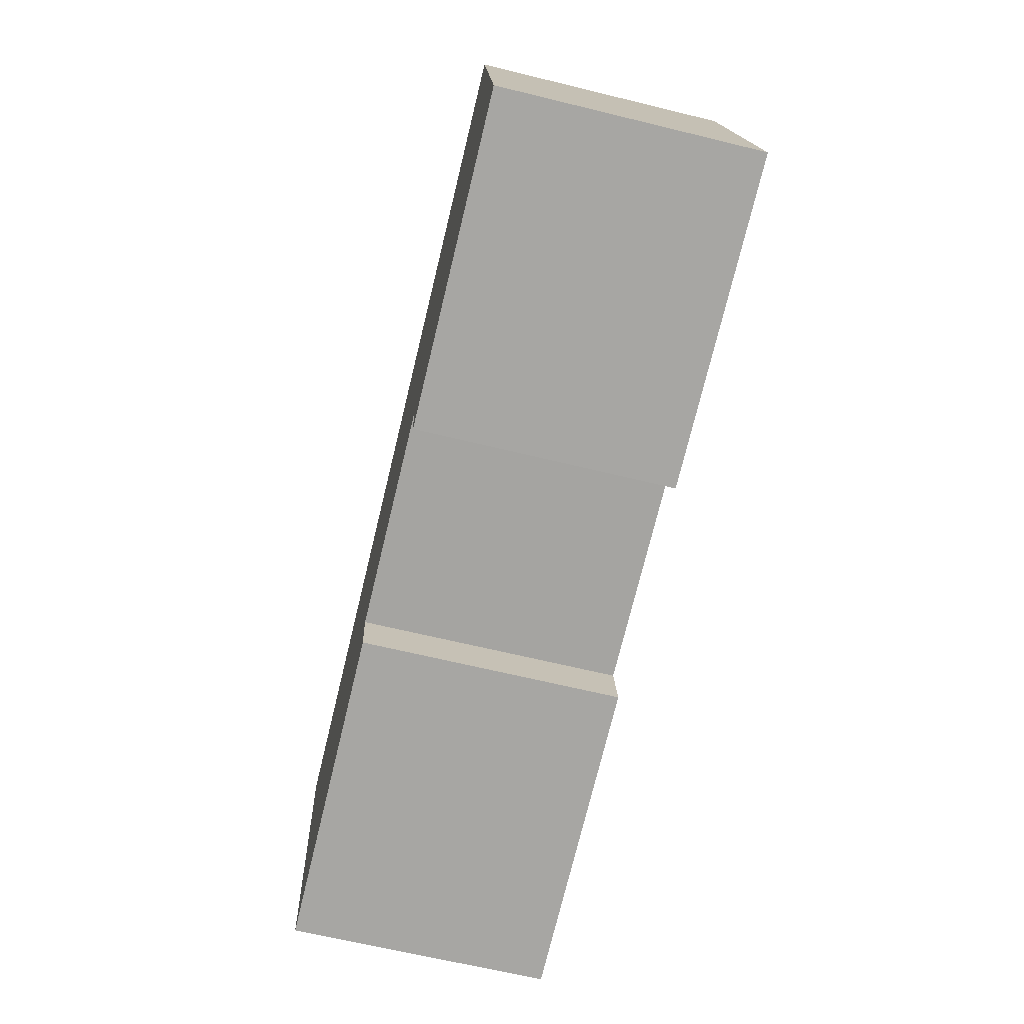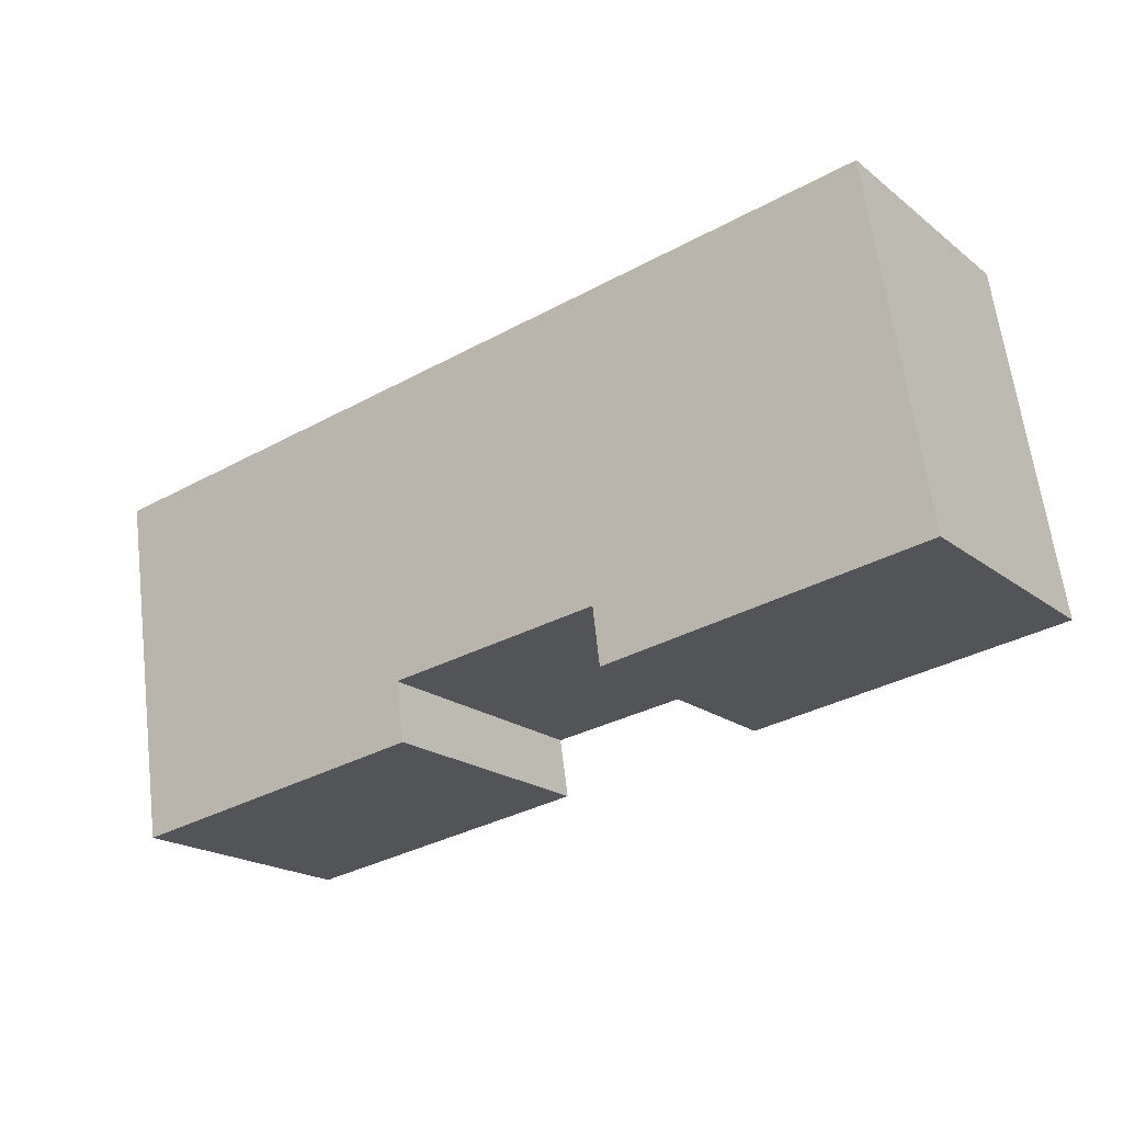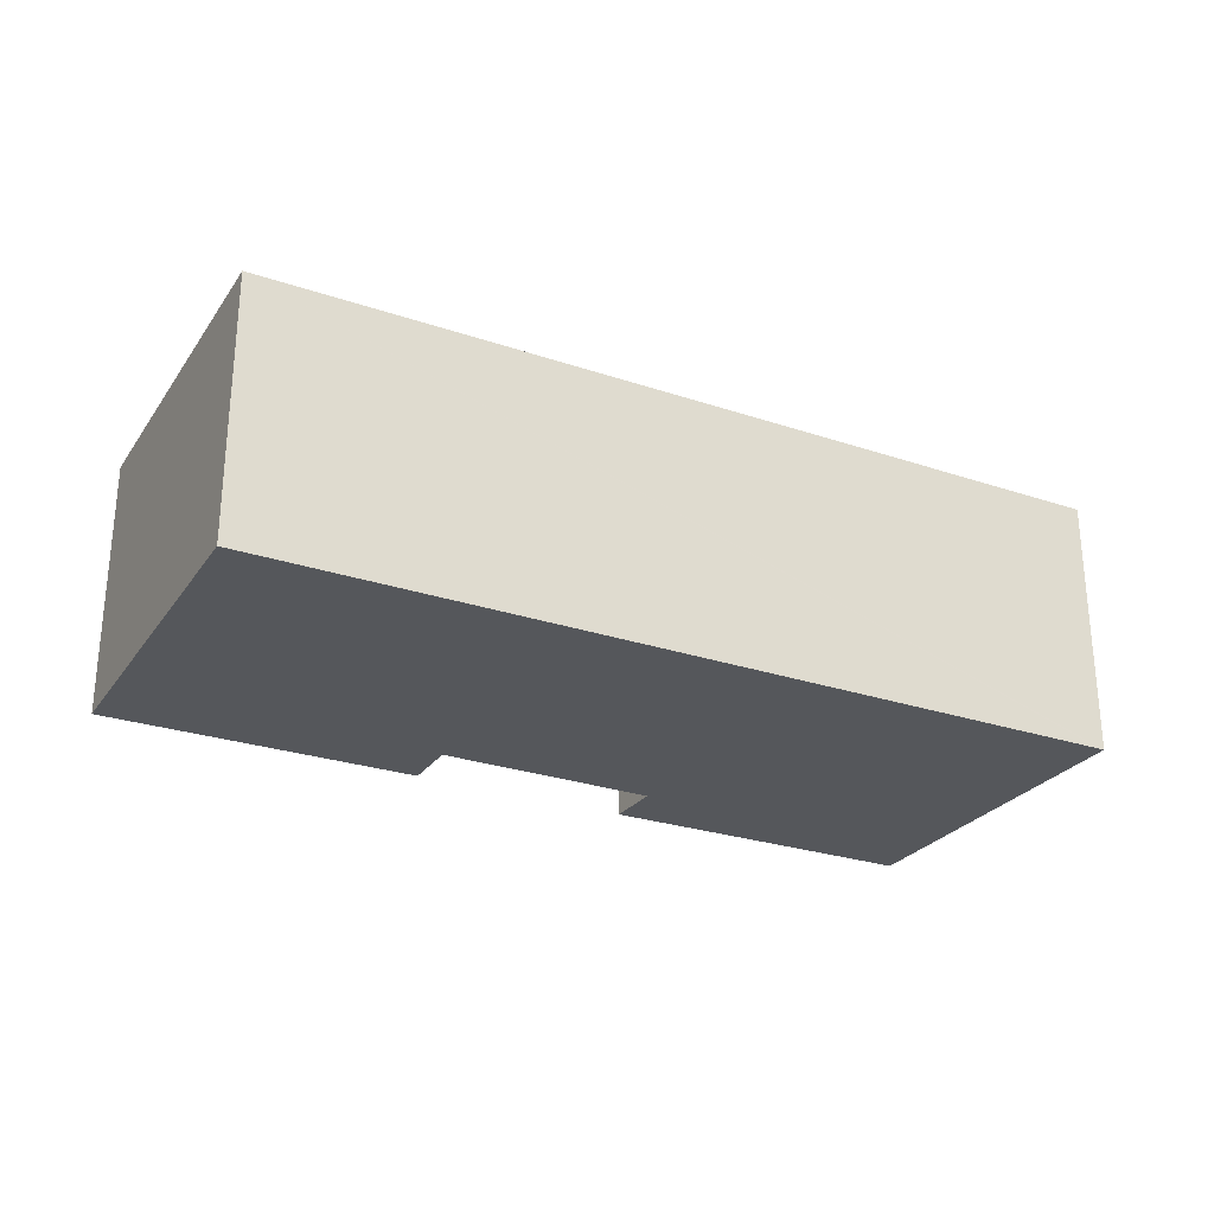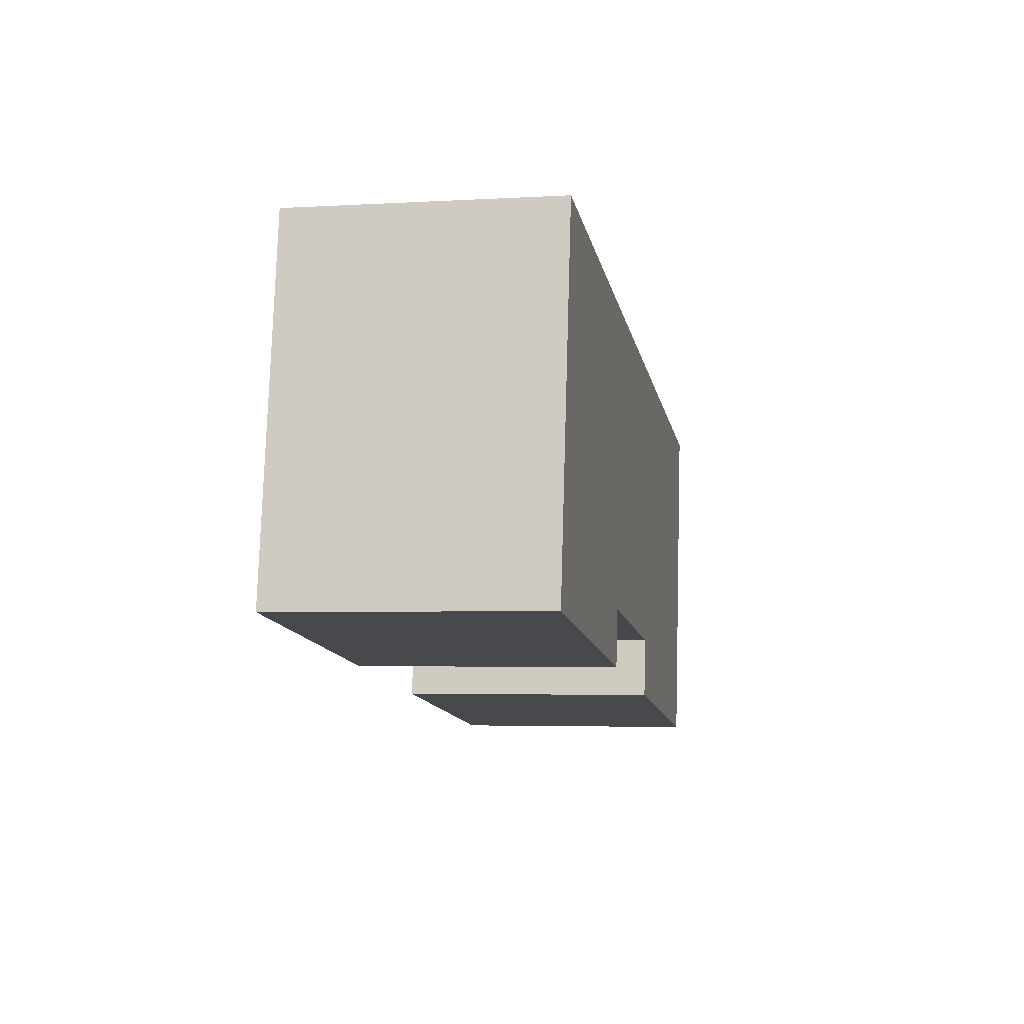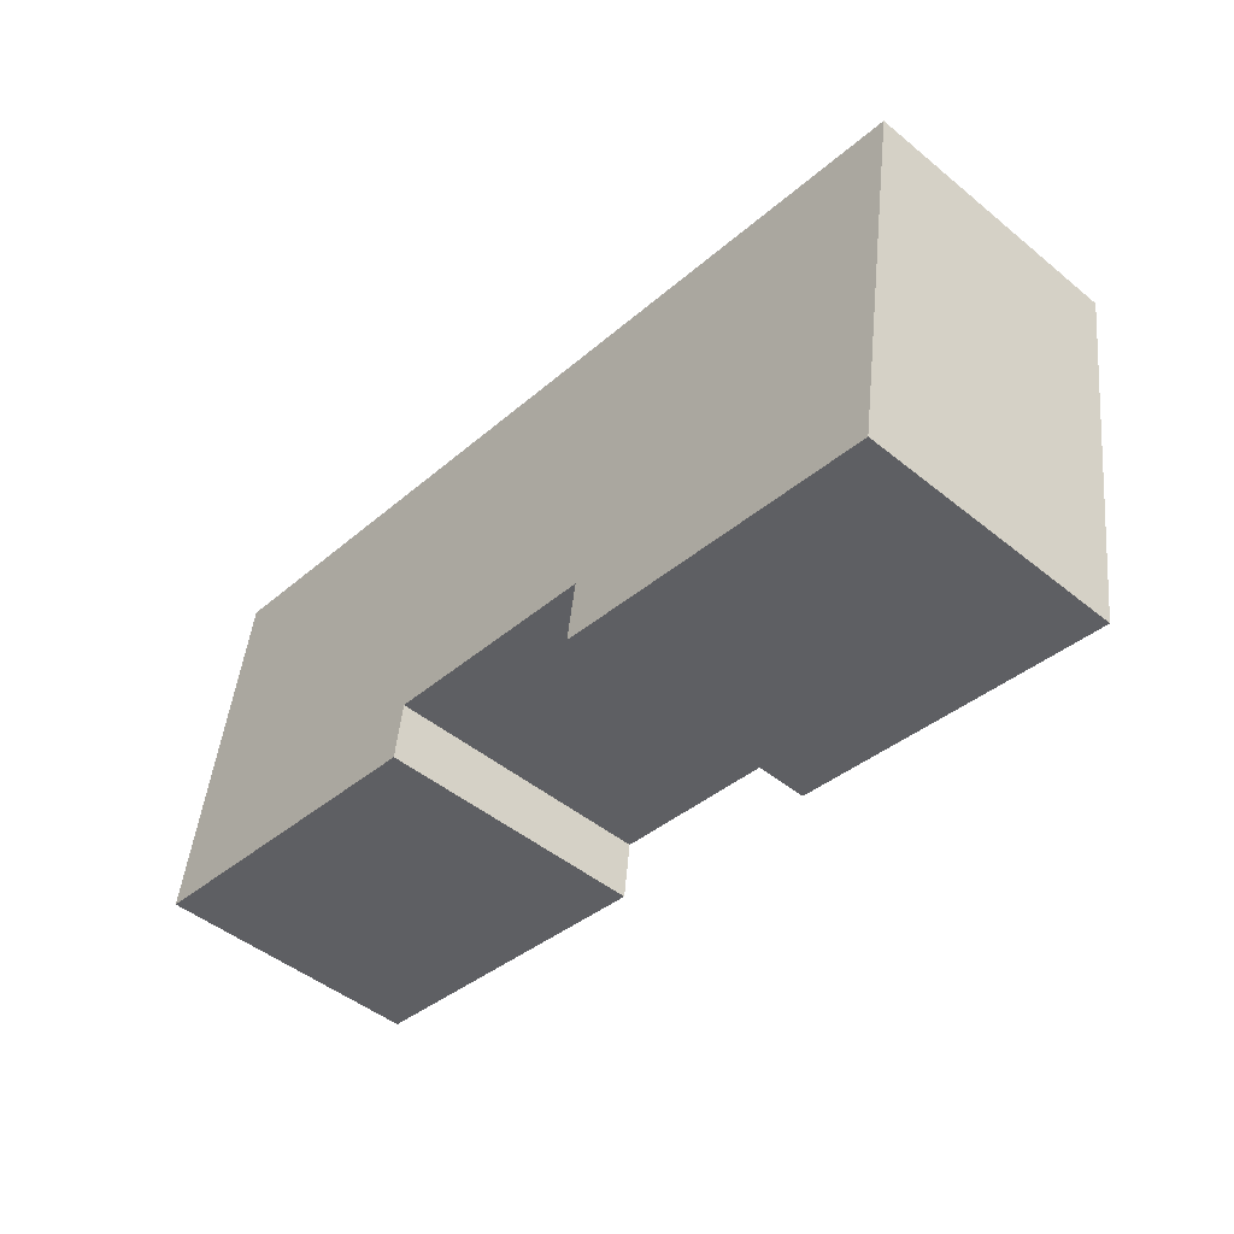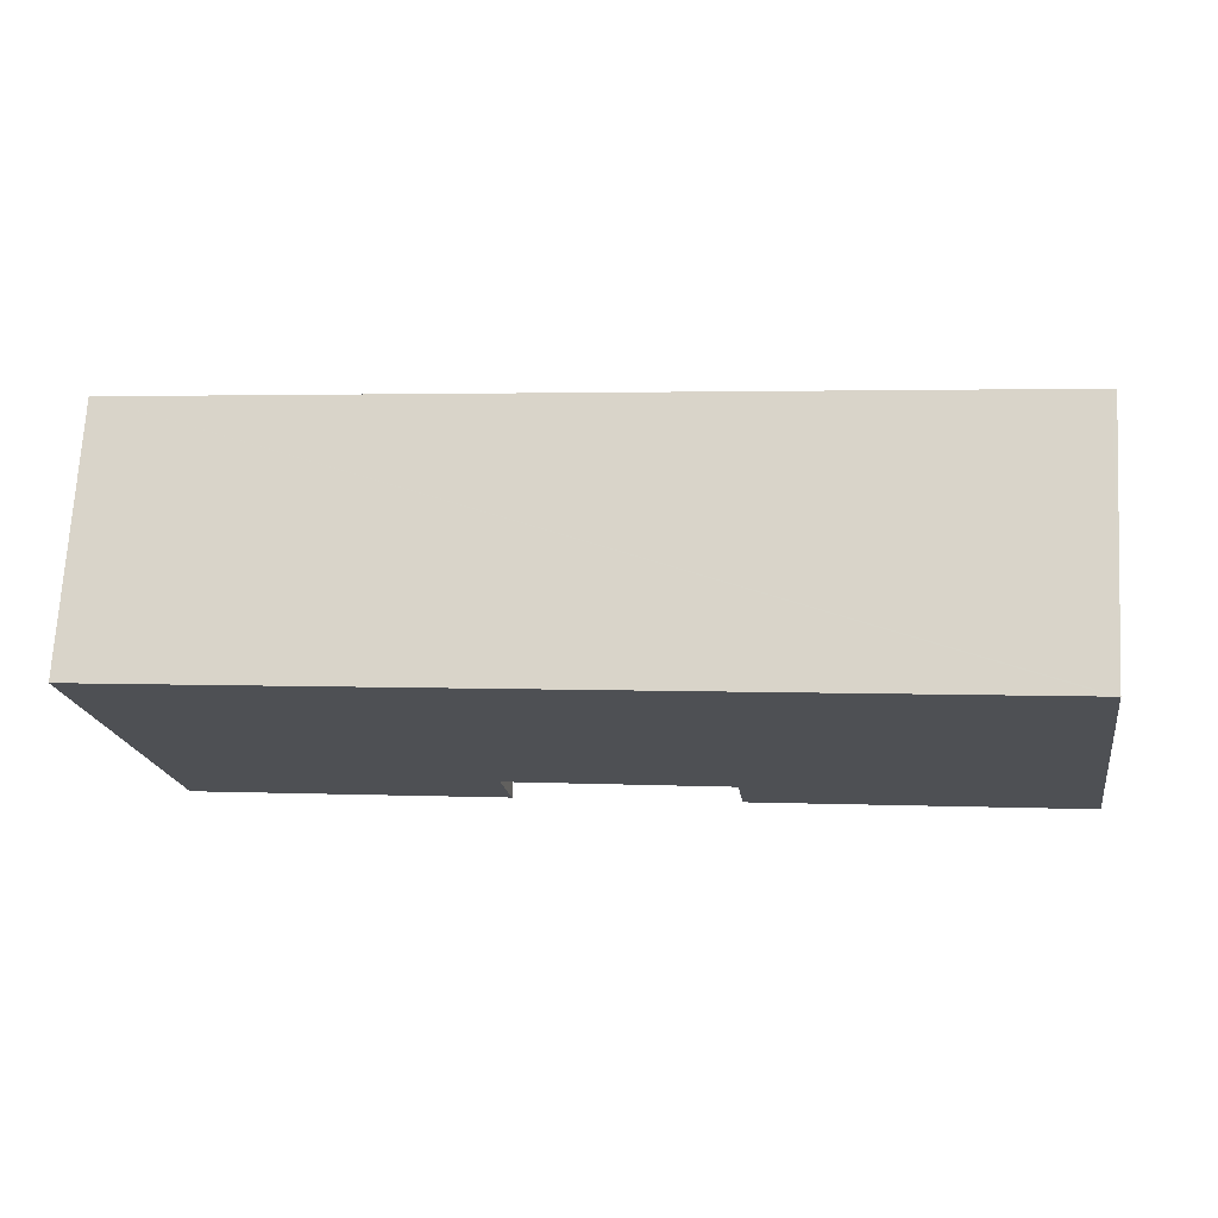
<metadata>
{"format":"obj","ext":"obj","renderer":"f3d","projection":"perspective","resolution":1024,"background":"white","views":[{"elev":-65.5,"azim":76.2,"up":"+Z"},{"elev":-19.7,"azim":35.6,"up":"+Z"},{"elev":-26.7,"azim":-36.2,"up":"+Y"},{"elev":-3.8,"azim":101.0,"up":"+Z"},{"elev":-48.2,"azim":-132.2,"up":"+Z"},{"elev":71.5,"azim":3.3,"up":"+Z"}]}
</metadata>
<code>
v  8.866 3.883 -4.134
v  8.756 3.883 -3.285
v  13.74 3.883 -3.395
v  12.84 3.883 1.917
v  12.9 3.883 1.926
v  0 3.883 2.378e-16
v  5.46 3.883 -3.742
v  5.594 3.883 -4.63
v  0.845 3.883 -5.351
v  12.9 -1.179e-16 1.926
v  13.74 2.079e-16 -3.395
v  5.46 2.291e-16 -3.742
v  5.594 2.835e-16 -4.63
v  8.866 2.531e-16 -4.134
v  8.756 2.011e-16 -3.285
v  0.845 3.277e-16 -5.351
v  0 0 0
v  12.84 -1.174e-16 1.917
g defaultobject
f 1 2 3
f 3 4 5
f 4 3 6
f 6 3 2
f 6 2 7
f 6 7 8
f 6 8 9
f 10 3 5
f 3 10 11
f 12 8 7
f 8 12 13
f 11 1 3
f 1 11 14
f 15 7 2
f 7 15 12
f 13 9 8
f 9 13 16
f 14 2 1
f 2 14 15
f 16 6 9
f 6 16 17
f 4 10 5
f 10 4 6
f 10 6 18
f 18 6 17
f 13 12 16
f 16 18 17
f 18 16 12
f 18 12 15
f 18 15 14
f 18 14 11
f 18 11 10

</code>
